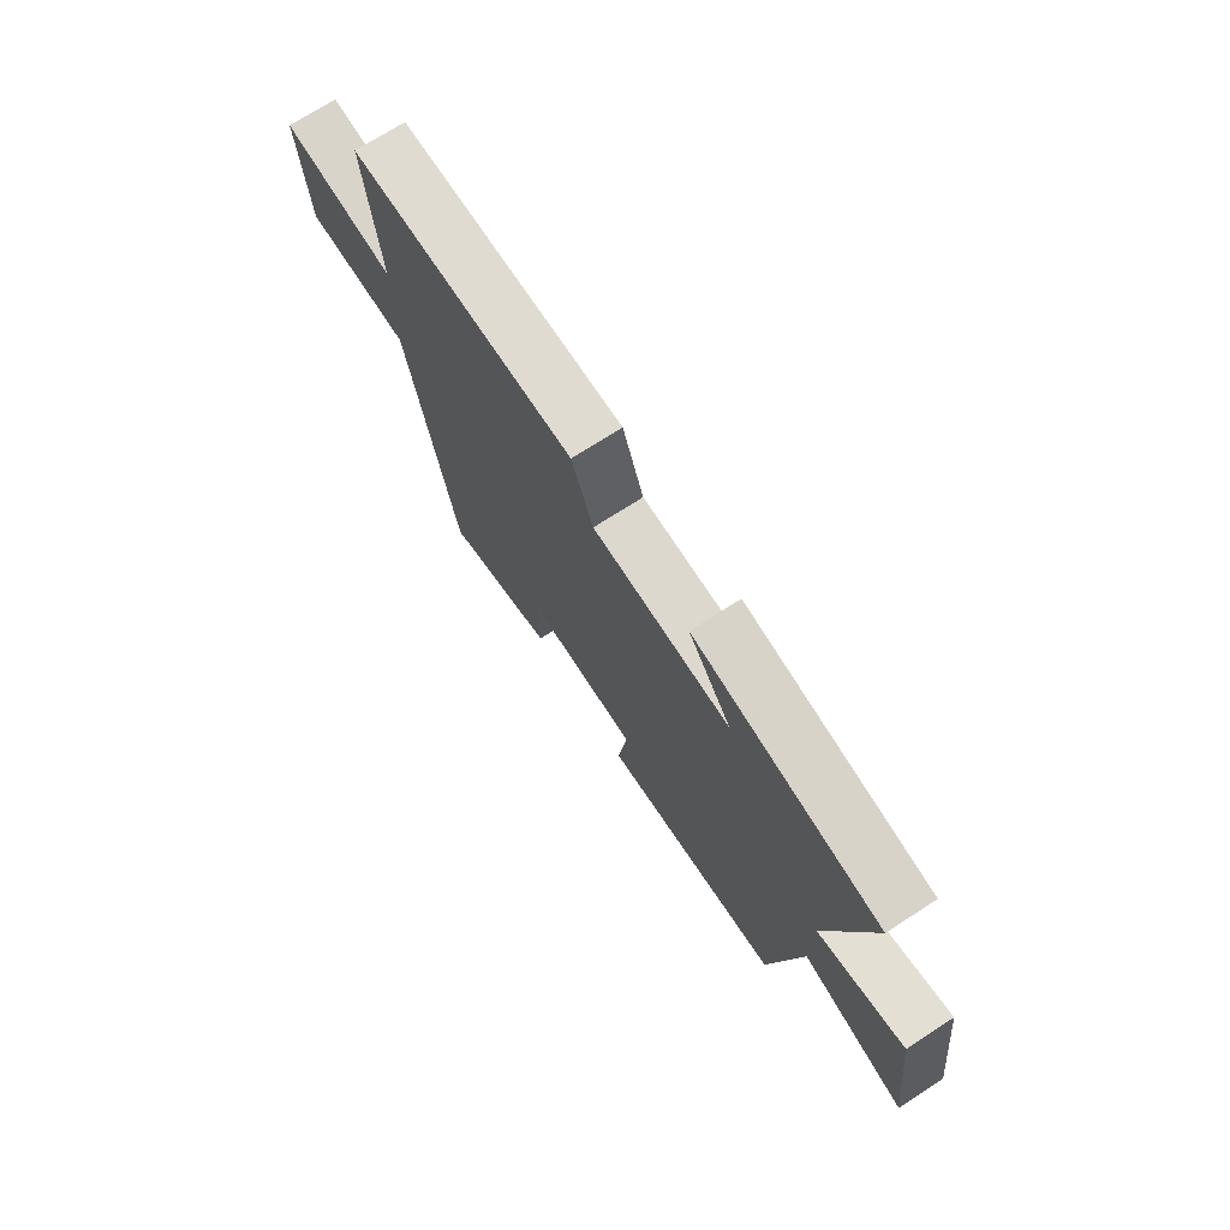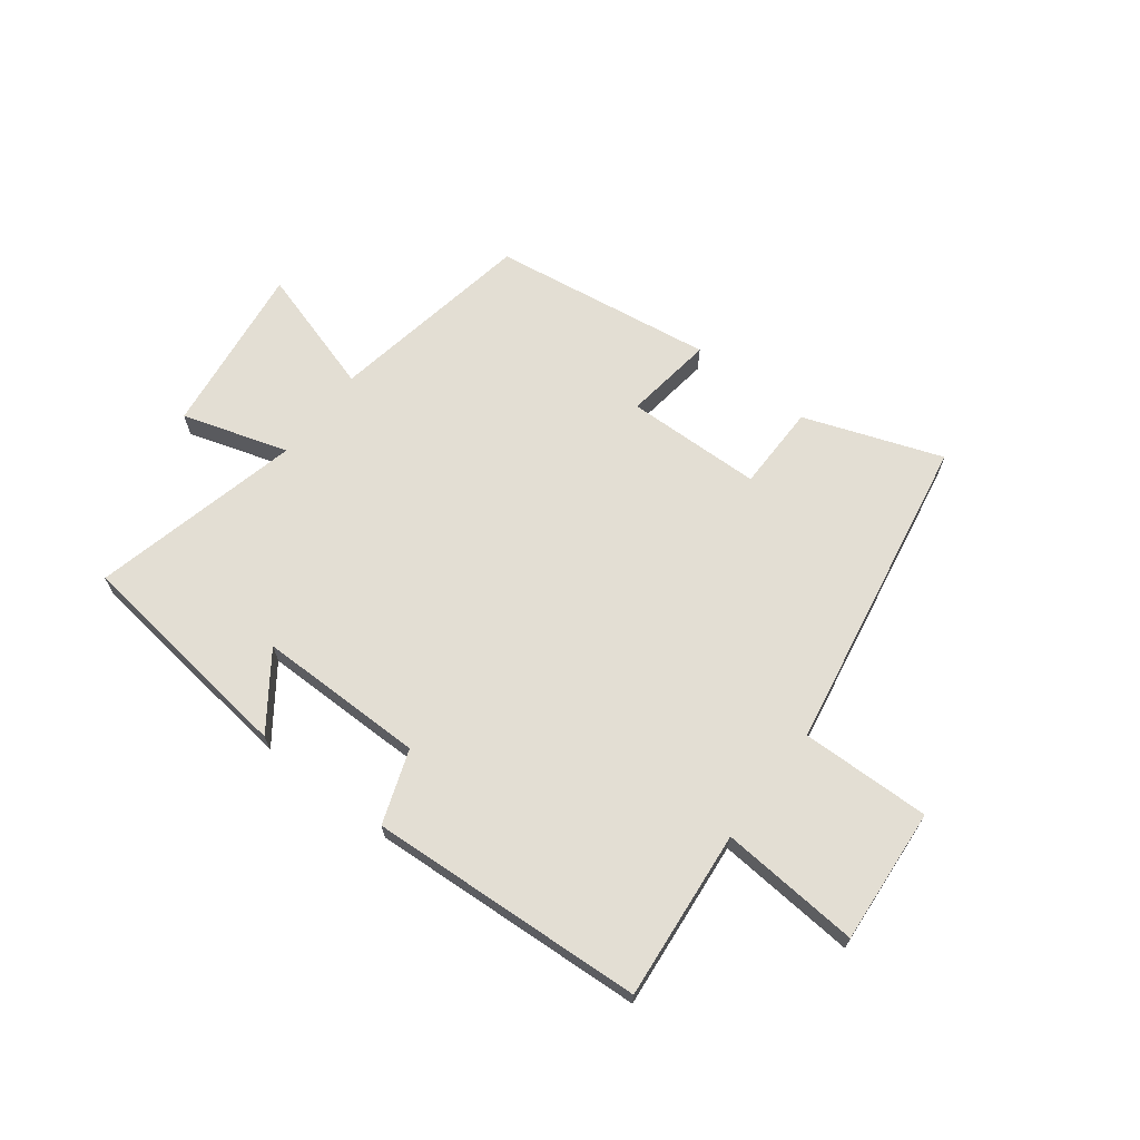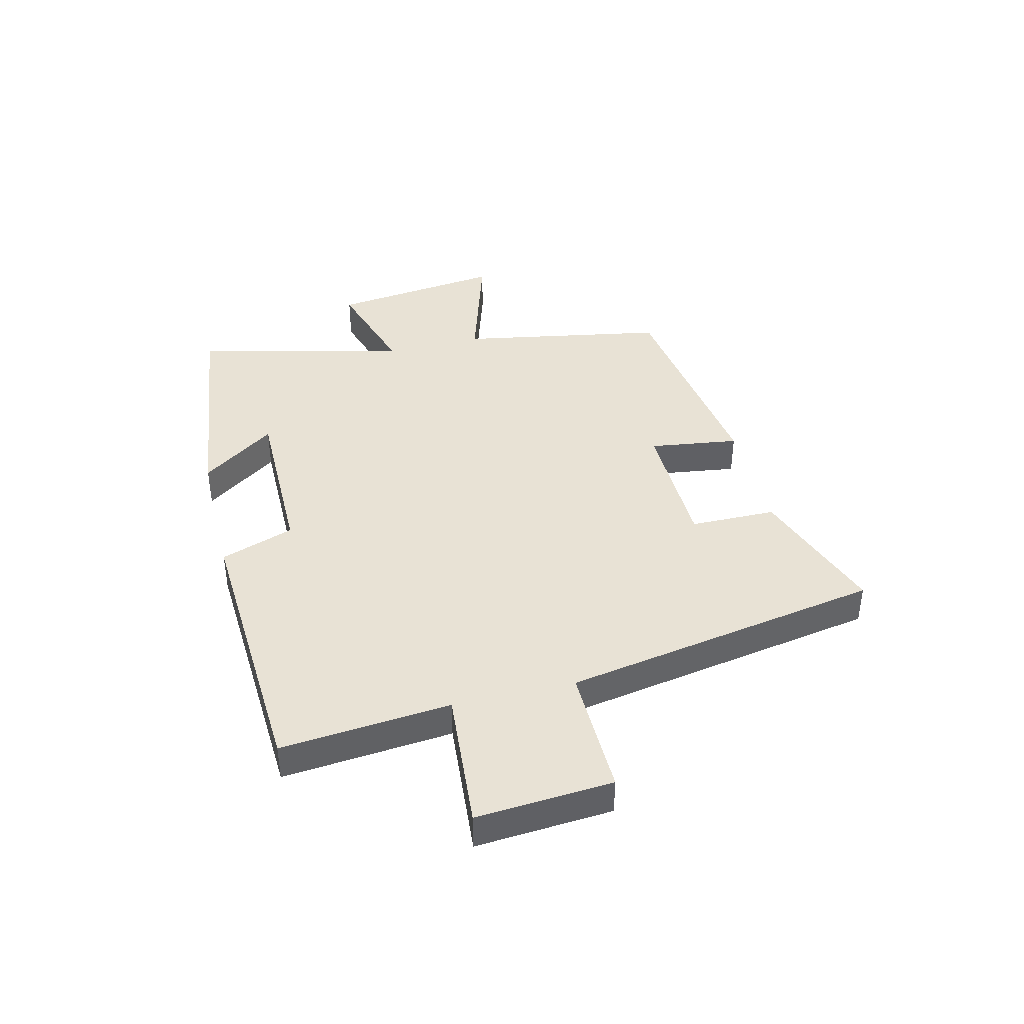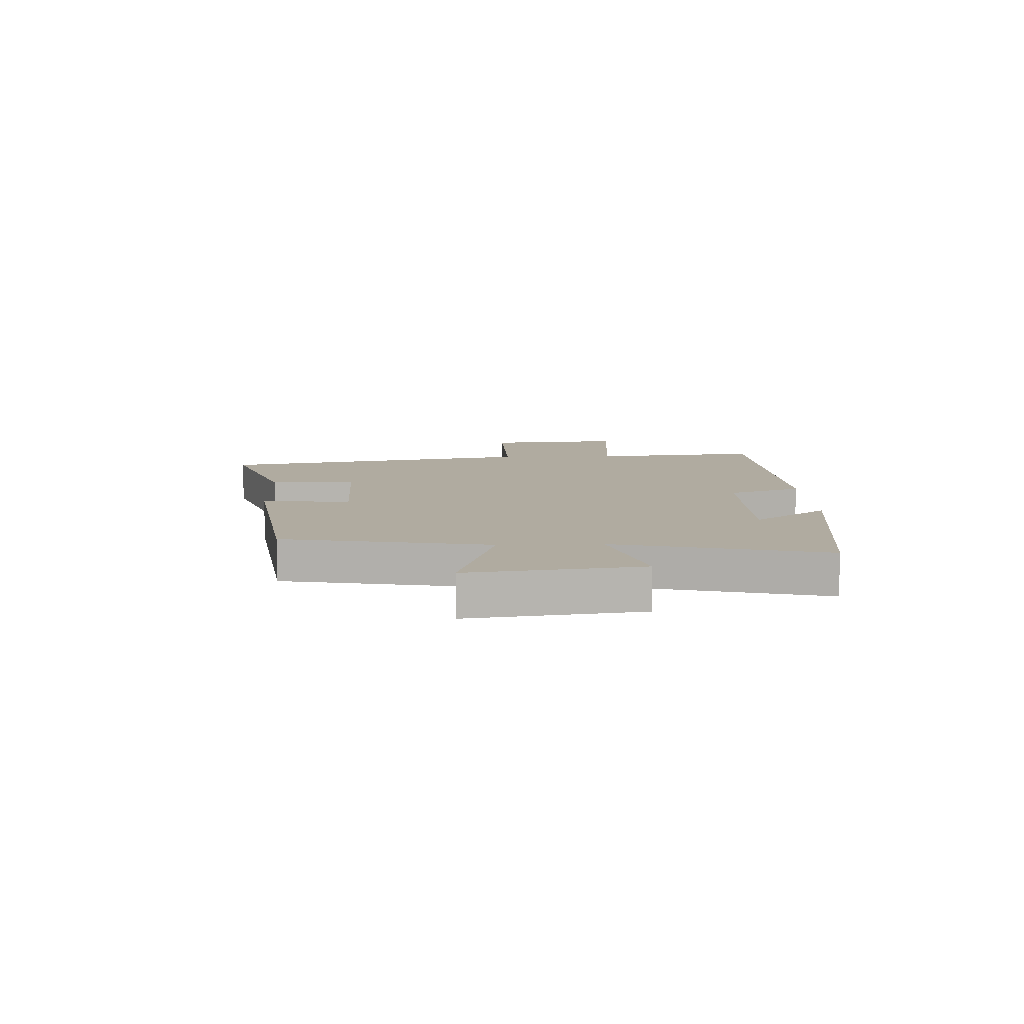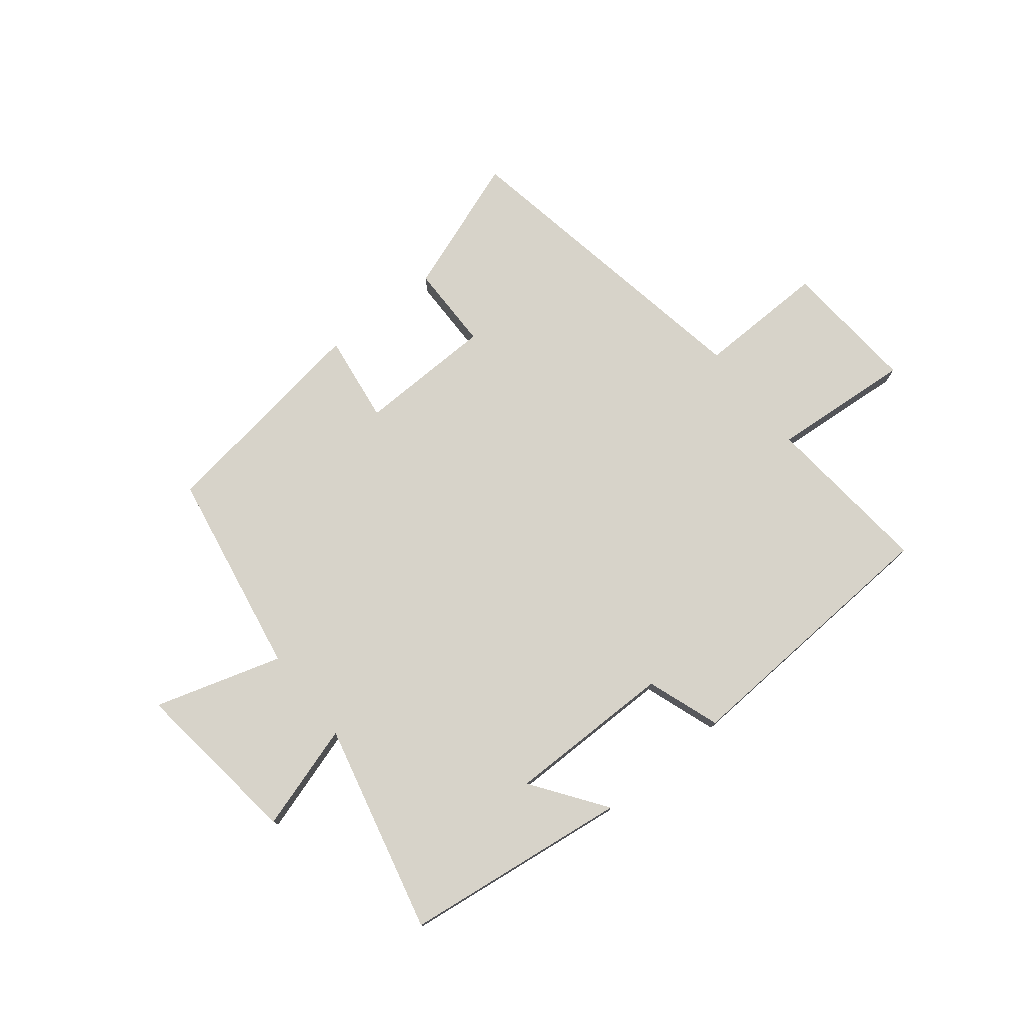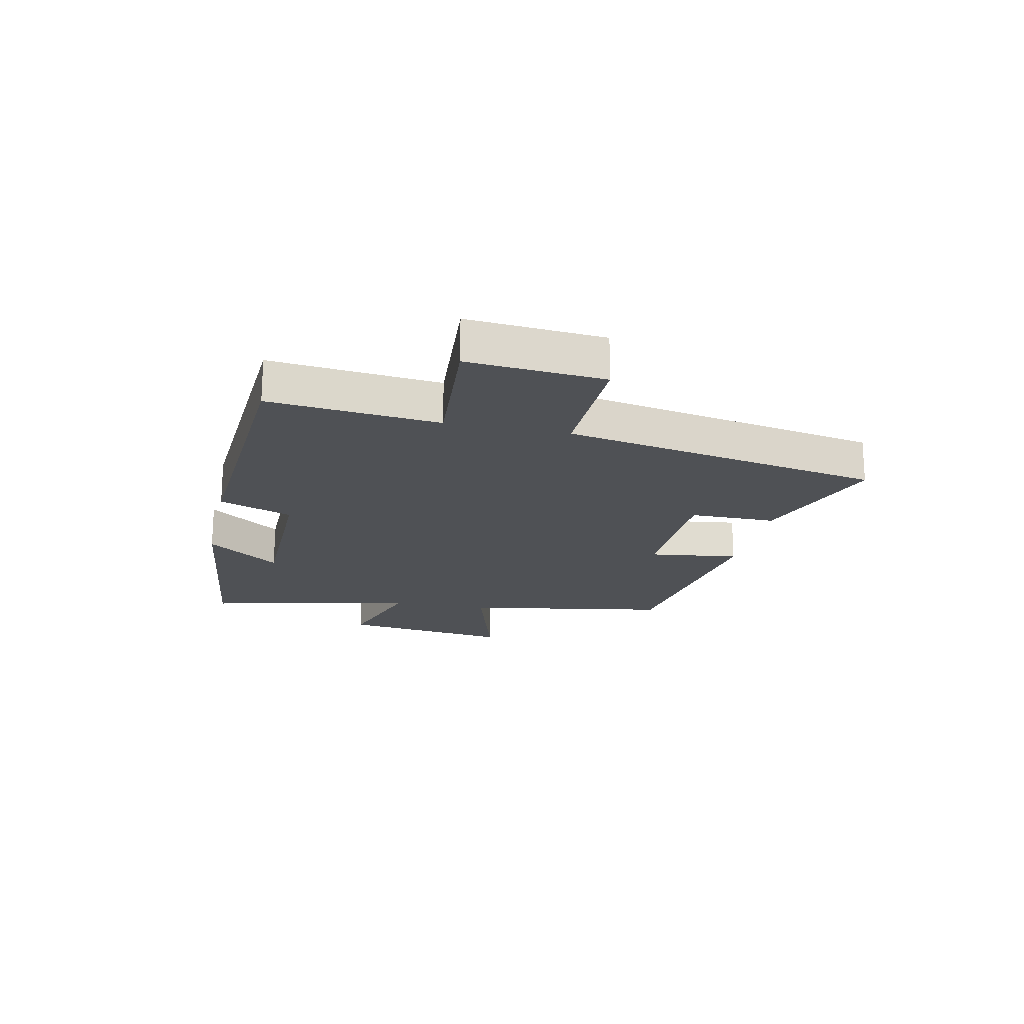
<metadata>
{"format":"obj","ext":"obj","renderer":"f3d","projection":"perspective","resolution":1024,"background":"white","views":[{"elev":72.3,"azim":-122.8,"up":"+Z"},{"elev":67.3,"azim":37.4,"up":"+Y"},{"elev":40.9,"azim":76.4,"up":"+Y"},{"elev":9.8,"azim":-92.1,"up":"+Y"},{"elev":76.4,"azim":-38.5,"up":"+Y"},{"elev":-19.6,"azim":77.6,"up":"+Y"}]}
</metadata>
<code>
v 0.401 0.07 -0.586
v 0.163 0.07 -0.5
v 0.162 0.07 -0.351
v -0.074 0.07 -0.345
v -0.053 0.07 -0.5
v -0.437 0.07 -0.444
v -0.5 0.07 -0.087
v -0.721 0.07 -0.154
v -0.683 0.07 0.144
v -0.5 0.07 0.087
v -0.587 0.07 0.451
v -0.195 0.07 0.5
v -0.286 0.07 0.373
v 0.004 0.07 0.373
v 0.049 0.07 0.5
v 0.528 0.07 0.472
v 0.5 0.07 0.178
v 0.743 0.07 0.197
v 0.725 0.07 -0.039
v 0.5 0.07 -0.034
v 0.401 0 -0.586
v 0.163 0 -0.5
v 0.162 0 -0.351
v -0.074 0 -0.345
v -0.053 0 -0.5
v -0.437 0 -0.444
v -0.5 0 -0.087
v -0.721 0 -0.154
v -0.683 0 0.144
v -0.5 0 0.087
v -0.587 0 0.451
v -0.195 0 0.5
v -0.286 0 0.373
v 0.004 0 0.373
v 0.049 0 0.5
v 0.528 0 0.472
v 0.5 0 0.178
v 0.743 0 0.197
v 0.725 0 -0.039
v 0.5 0 -0.034
f 17 18 19 20
f 17 20 1 2
f 14 15 16 17
f 13 14 17
f 10 11 12 13
f 10 13 17
f 7 8 9 10
f 4 5 6 7
f 3 4 7 10
f 17 2 3
f 3 10 17
f 40 39 38 37
f 22 21 40 37
f 37 36 35 34
f 37 34 33
f 33 32 31 30
f 37 33 30
f 30 29 28 27
f 27 26 25 24
f 30 27 24 23
f 23 22 37
f 37 30 23
f 1 21 22 2
f 2 22 23 3
f 3 23 24 4
f 4 24 25 5
f 5 25 26 6
f 6 26 27 7
f 7 27 28 8
f 8 28 29 9
f 9 29 30 10
f 10 30 31 11
f 11 31 32 12
f 12 32 33 13
f 13 33 34 14
f 14 34 35 15
f 15 35 36 16
f 16 36 37 17
f 17 37 38 18
f 18 38 39 19
f 19 39 40 20
f 20 40 21 1

</code>
